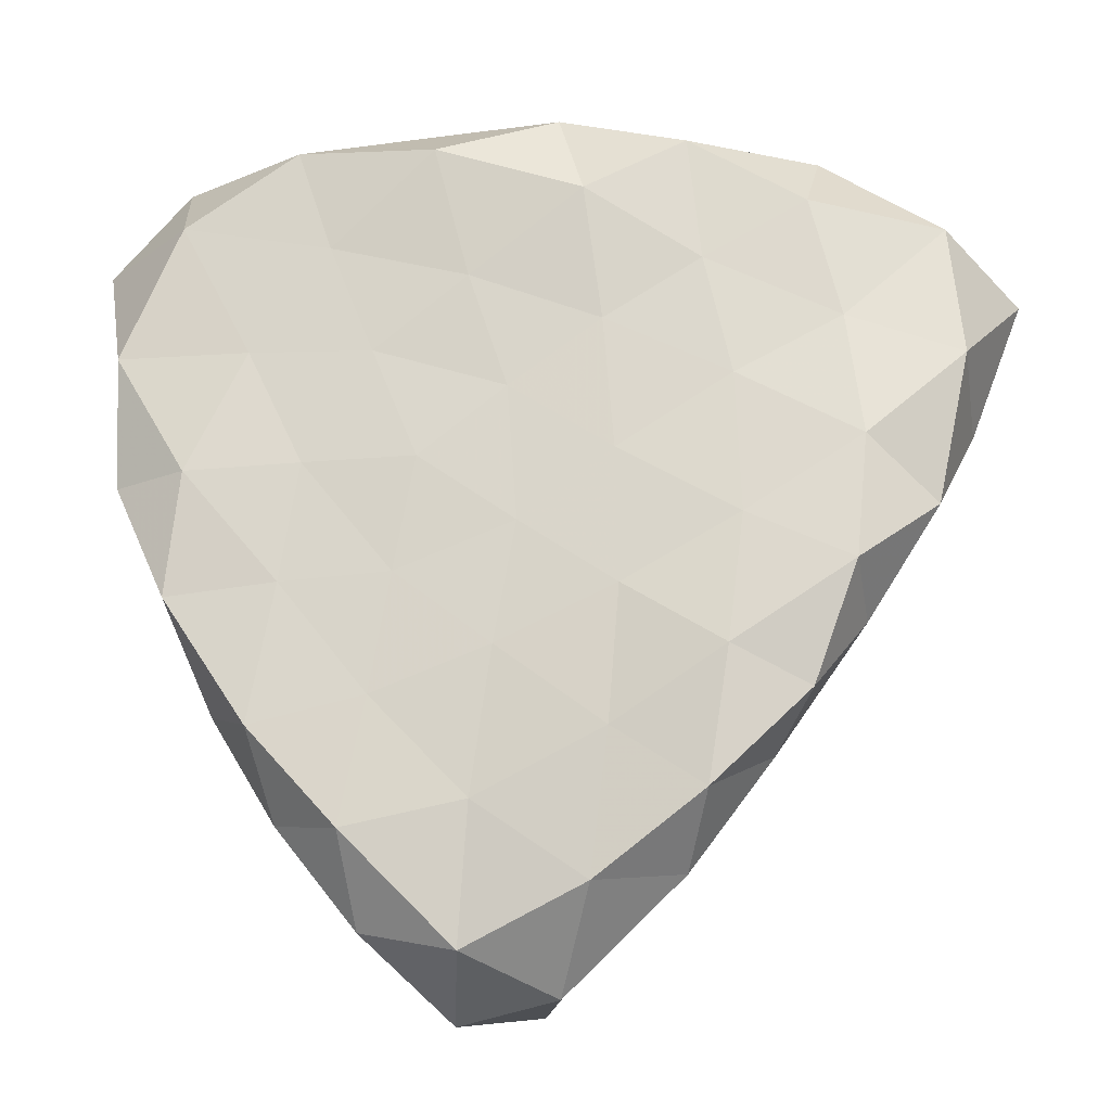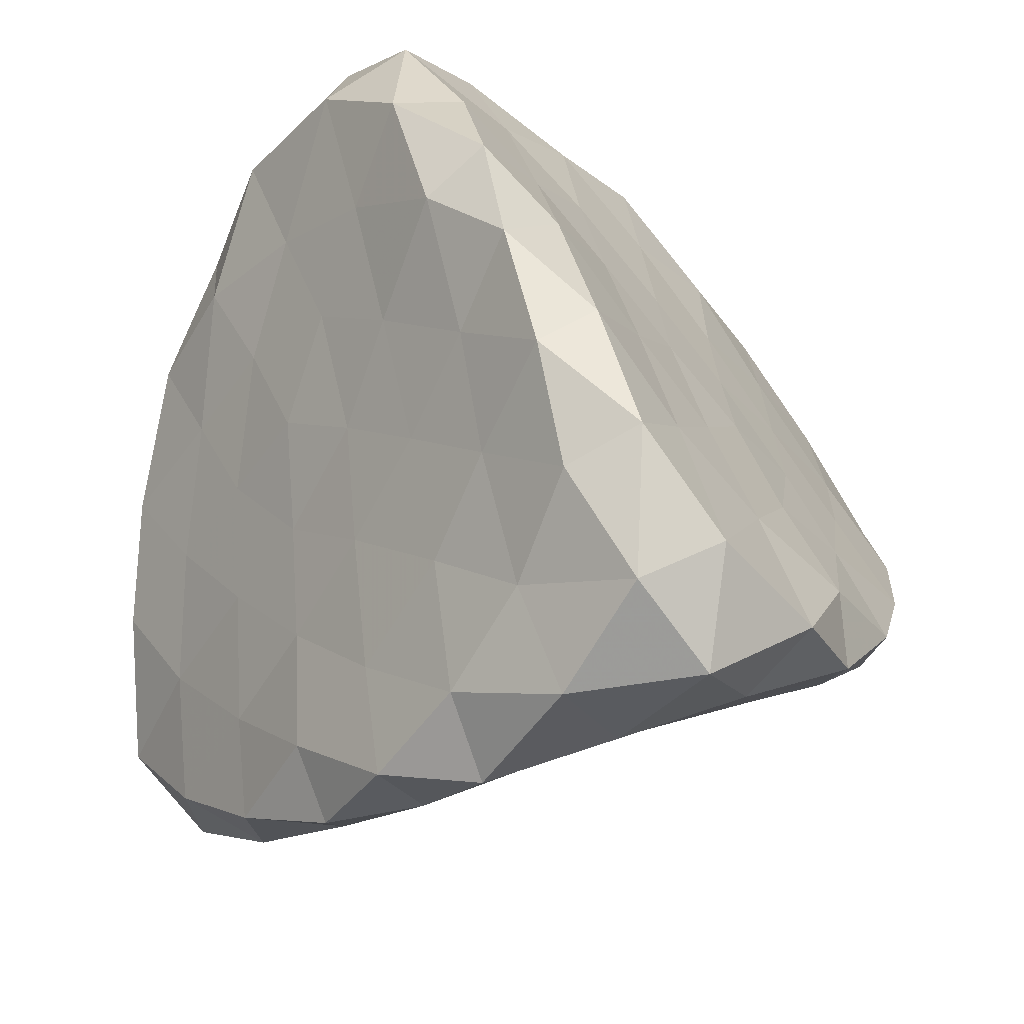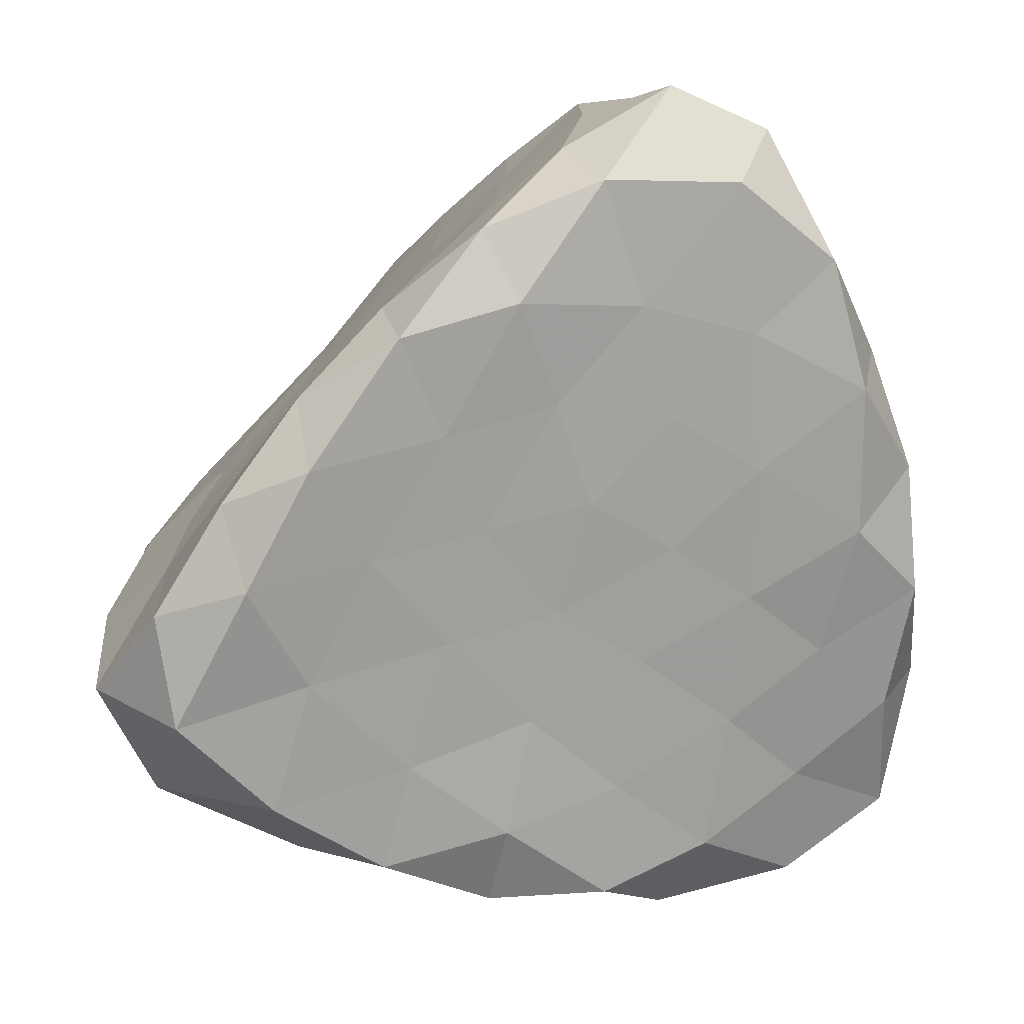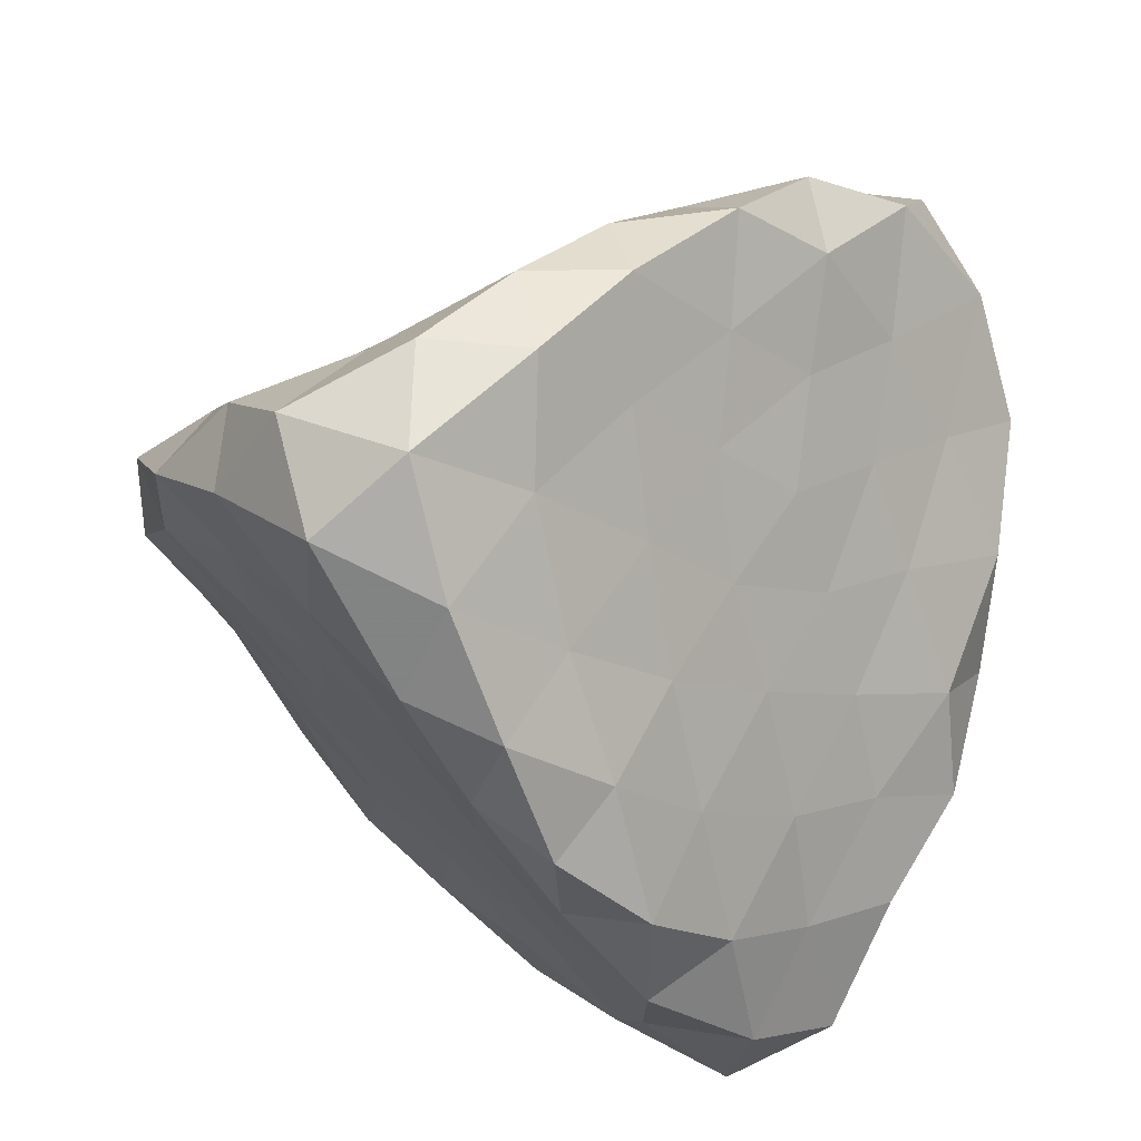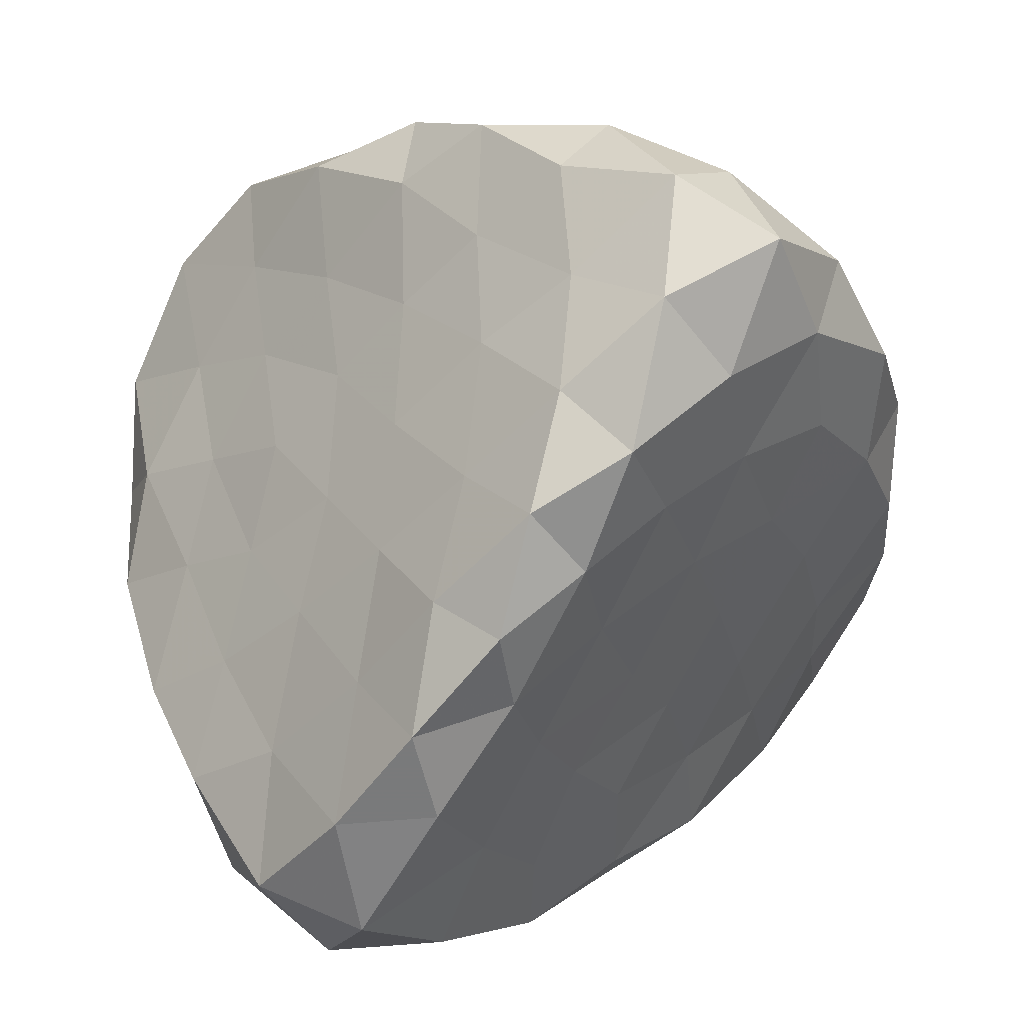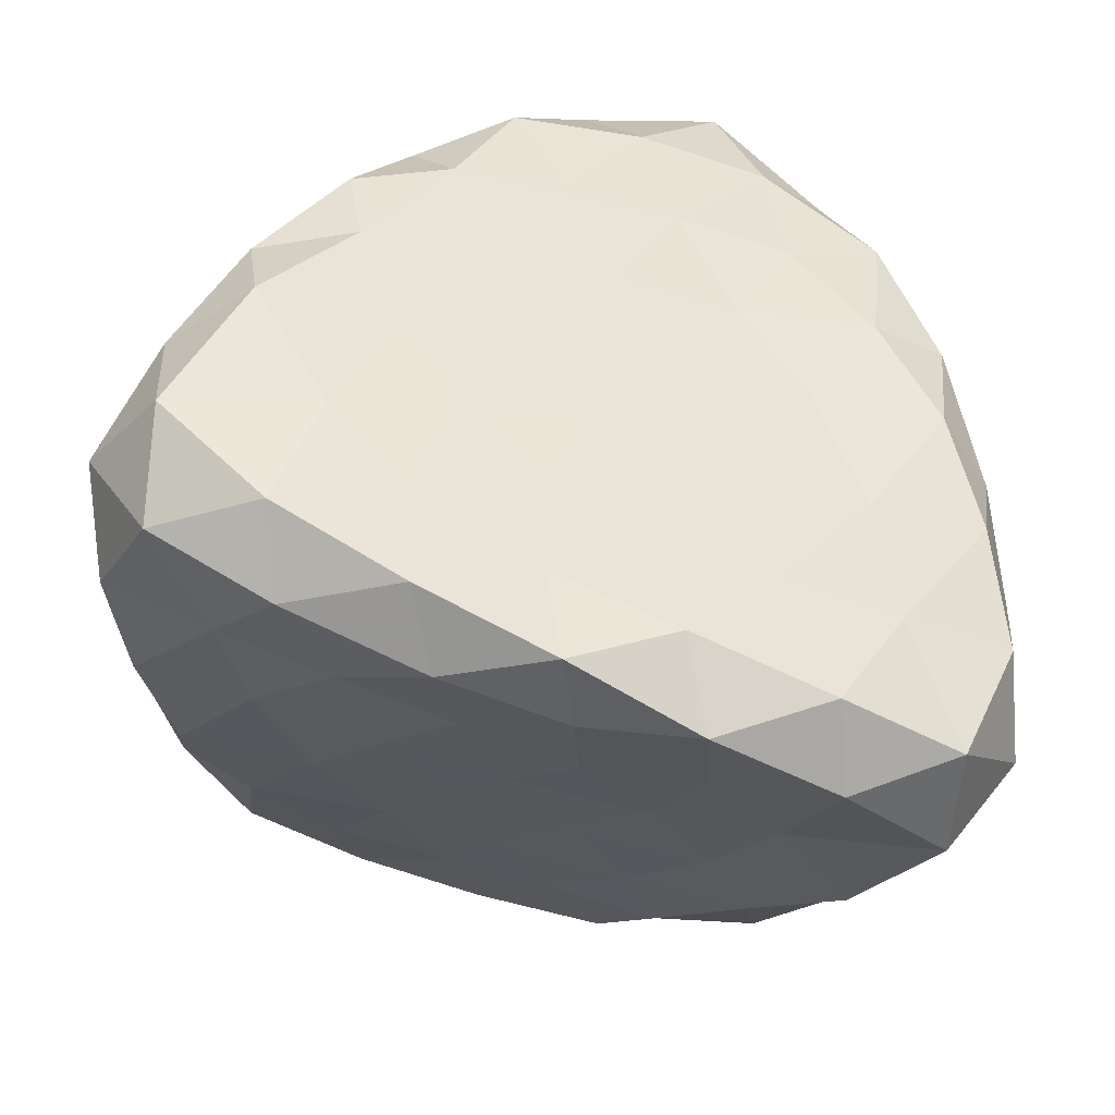
<metadata>
{"format":"obj","ext":"obj","renderer":"f3d","projection":"perspective","resolution":1024,"background":"white","views":[{"elev":15.5,"azim":145.4,"up":"+Y"},{"elev":51.0,"azim":23.6,"up":"+Y"},{"elev":-20.8,"azim":107.5,"up":"+Z"},{"elev":-51.0,"azim":72.8,"up":"+Z"},{"elev":-76.9,"azim":-165.5,"up":"+Z"},{"elev":-77.6,"azim":25.6,"up":"+Y"}]}
</metadata>
<code>
v 4.815 -2.39 -7.98
v 6.804 -3.698 -6.736
v 4.493 -3.997 -6.245
v 2.787 -2.005 -6.503
v 3.885 -0.1443 -6.709
v 5.963 -1.415 -6.023
v 4.963 -3.892 -4.793
v 2.638 -3.74 -4.318
v 3.457 -1.484 -5.024
v 5.533 -0.1576 -4.341
v 6.651 -1.953 -4.544
v 4.62 -2.395 -3.062
v 5.993 -3.278 -7.675
v 4.804 -3.238 -7.241
v 5.701 -4.419 -6.856
v 5.407 -1.95 -7.098
v 6.552 -2.521 -6.458
v 3.778 -2.051 -7.363
v 3.624 -3.013 -6.323
v 4.178 -1.226 -7.584
v 2.822 -0.7713 -7.264
v 4.971 -0.733 -6.33
v 6.922 -1.537 -5.184
v 7.026 -2.793 -5.633
v 5.897 -3.914 -5.798
v 4.756 -4.764 -5.499
v 3.559 -3.999 -5.254
v 2.417 -2.852 -5.418
v 2.506 -1.593 -5.867
v 3.502 -0.5158 -5.975
v 4.678 0.2061 -5.499
v 5.912 -0.4425 -5.078
v 5.825 -2.945 -4.72
v 3.744 -4.414 -4.198
v 2.879 -2.572 -4.591
v 4.445 -0.8293 -4.708
v 6.608 -0.7356 -3.788
v 5.66 -2.019 -3.678
v 4.635 -3.208 -3.8
v 3.442 -3.302 -3.372
v 4.021 -1.994 -3.943
v 5.253 -1.238 -3.457
v 6.138 -0.2855 -3.896
v 6.721 -1.353 -4.152
v 5.454 -0.7118 -3.905
v 4.945 -1.783 -3.129
v 6.161 -1.931 -4.093
v 5.15 -2.182 -3.274
v 5.918 -0.8568 -3.439
v 5.557 -1.586 -3.196
v 6.171 -1.384 -3.631
v 3.944 -1.153 -4.881
v 4.972 -0.5038 -4.524
v 3.743 -1.754 -4.486
v 4.297 -2.201 -3.364
v 4.253 -1.4 -4.314
v 4.618 -1.633 -3.671
v 4.87 -1.02 -4.095
v 2.549 -3.159 -4.362
v 3.174 -2.017 -4.818
v 2.869 -3.676 -3.727
v 4.013 -2.842 -3.147
v 3.11 -2.996 -3.982
v 3.74 -2.619 -3.639
v 3.441 -2.309 -4.26
v 4.372 -4.143 -4.503
v 3.095 -4.287 -4.09
v 4.764 -3.559 -4.294
v 4.586 -2.827 -3.321
v 4.153 -3.798 -3.957
v 4.014 -3.356 -3.307
v 3.396 -4.002 -3.562
v 5.39 -3.422 -4.768
v 6.252 -2.456 -4.647
v 5.749 -2.481 -4.195
v 5.147 -2.621 -3.719
v 5.237 -3.068 -4.262
v 5.937 -0.9311 -5.546
v 5.852 0.02145 -4.649
v 6.422 -1.477 -5.594
v 7.123 -1.693 -4.798
v 6.428 -0.9691 -5.059
v 6.949 -1.039 -4.515
v 6.45 -0.3786 -4.386
v 3.564 -0.01983 -6.406
v 3.478 -1.008 -5.504
v 4.273 0.1411 -6.135
v 5.131 0.09073 -4.908
v 4.066 -0.04961 -5.792
v 4.585 -0.2734 -5.103
v 3.985 -0.6545 -5.329
v 2.531 -2.407 -5.959
v 2.479 -3.306 -4.87
v 2.311 -1.746 -6.252
v 3.001 -1.539 -5.456
v 2.241 -2.196 -5.619
v 2.709 -2.091 -5.214
v 2.35 -2.74 -4.945
v 4.632 -4.539 -5.891
v 4.835 -4.353 -5.146
v 4.031 -4.035 -5.741
v 3.09 -3.897 -4.773
v 4.115 -4.6 -5.342
v 3.553 -4.484 -4.691
v 4.234 -4.639 -4.848
v 6.965 -3.253 -6.183
v 6.909 -2.349 -5.089
v 5.43 -3.918 -5.301
v 6.358 -3.844 -6.282
v 6.45 -3.364 -5.767
v 5.878 -3.422 -5.249
v 6.417 -2.854 -5.174
v 4.446 -0.4293 -6.516
v 5.472 -1.07 -6.161
v 4.823 -0.08859 -5.938
v 5.341 0.07753 -5.256
v 5.425 -0.545 -5.716
v 2.713 -1.397 -6.896
v 3.286 -0.3051 -7.158
v 2.479 -1.088 -6.536
v 2.993 -1.029 -5.994
v 2.972 -0.4226 -6.669
v 4.062 -3.505 -6.272
v 3.191 -2.513 -6.398
v 3.577 -3.506 -5.798
v 3 -3.429 -5.286
v 3.03 -2.919 -5.874
v 5.078 -4.204 -6.541
v 6.349 -4.259 -6.966
v 5.898 -4.44 -6.365
v 5.347 -4.45 -5.704
v 5.223 -4.686 -6.201
v 6.251 -1.959 -6.23
v 6.888 -3.113 -6.689
v 6.72 -2.035 -5.836
v 7.194 -2.14 -5.431
v 7.087 -2.687 -6.105
v 3.973 -0.6965 -7.14
v 4.487 -1.775 -7.911
v 5.68 -1.694 -6.557
v 5.134 -2.175 -7.678
v 4.812 -1.6 -7.368
v 5.17 -1.337 -6.725
v 4.557 -0.9708 -6.944
v 3.277 -1.974 -6.951
v 4.286 -2.197 -7.766
v 3.878 -1.6 -7.846
v 3.513 -0.8712 -7.608
v 3.264 -1.416 -7.415
v 4.68 -3.618 -6.745
v 4.85 -2.838 -7.721
v 4.292 -2.653 -7.322
v 3.693 -2.53 -6.847
v 4.207 -3.124 -6.777
v 5.42 -2.827 -7.899
v 6.569 -3.644 -7.324
v 5.691 -2.586 -7.405
v 5.988 -2.261 -6.785
v 6.324 -2.957 -7.066
v 5.422 -3.357 -7.738
v 5.287 -3.823 -7.088
v 6.043 -3.989 -7.49
f 160 162 161
f 157 158 159
f 152 154 153
f 147 149 148
f 142 144 143
f 135 136 137
f 130 131 132
f 125 126 127
f 120 121 122
f 115 116 117
f 110 112 111
f 103 105 104
f 96 98 97
f 89 91 90
f 82 84 83
f 75 76 77
f 70 71 72
f 63 64 65
f 56 57 58
f 49 50 51
f 45 49 43
f 48 50 46
f 44 51 47
f 54 56 52
f 46 57 55
f 53 58 45
f 61 63 59
f 55 64 62
f 60 65 54
f 68 70 66
f 62 71 69
f 67 72 61
f 47 75 74
f 69 76 48
f 73 77 68
f 80 78 82
f 44 81 83
f 79 43 84
f 87 85 89
f 53 88 90
f 86 52 91
f 94 92 96
f 60 95 97
f 93 59 98
f 101 99 103
f 67 102 104
f 100 66 105
f 109 106 110
f 73 108 111
f 107 74 112
f 87 115 113
f 79 116 88
f 114 117 78
f 94 120 118
f 86 121 95
f 119 122 85
f 101 125 123
f 93 126 102
f 124 127 92
f 109 130 129
f 100 131 108
f 128 132 99
f 80 135 133
f 107 136 81
f 134 137 106
f 141 139 142
f 114 140 143
f 138 113 144
f 139 146 147
f 119 138 148
f 145 118 149
f 146 151 152
f 124 145 153
f 150 123 154
f 141 157 155
f 133 158 140
f 156 159 134
f 151 155 160
f 128 150 161
f 156 129 162
f 13 156 162
f 15 162 129
f 2 129 156
f 15 128 161
f 14 161 150
f 3 150 128
f 14 151 160
f 13 160 155
f 1 155 151
f 13 159 156
f 17 134 159
f 2 156 134
f 17 158 133
f 16 140 158
f 6 133 140
f 16 157 141
f 13 155 157
f 1 141 155
f 14 150 154
f 19 154 123
f 3 123 150
f 19 124 153
f 18 153 145
f 4 145 124
f 18 146 152
f 14 152 151
f 1 151 146
f 18 145 149
f 21 149 118
f 4 118 145
f 21 119 148
f 20 148 138
f 5 138 119
f 20 139 147
f 18 147 146
f 1 146 139
f 20 138 144
f 22 144 113
f 5 113 138
f 22 114 143
f 16 143 140
f 6 140 114
f 16 141 142
f 20 142 139
f 1 139 141
f 17 137 134
f 24 106 137
f 2 134 106
f 24 136 107
f 23 81 136
f 11 107 81
f 23 135 80
f 17 133 135
f 6 80 133
f 15 132 128
f 26 99 132
f 3 128 99
f 26 131 100
f 25 108 131
f 7 100 108
f 25 130 109
f 15 129 130
f 2 109 129
f 19 127 124
f 28 92 127
f 4 124 92
f 28 126 93
f 27 102 126
f 8 93 102
f 27 125 101
f 19 123 125
f 3 101 123
f 21 122 119
f 30 85 122
f 5 119 85
f 30 121 86
f 29 95 121
f 9 86 95
f 29 120 94
f 21 118 120
f 4 94 118
f 22 117 114
f 32 78 117
f 6 114 78
f 32 116 79
f 31 88 116
f 10 79 88
f 31 115 87
f 22 113 115
f 5 87 113
f 24 107 112
f 33 112 74
f 11 74 107
f 33 73 111
f 25 111 108
f 7 108 73
f 25 109 110
f 24 110 106
f 2 106 109
f 26 100 105
f 34 105 66
f 7 66 100
f 34 67 104
f 27 104 102
f 8 102 67
f 27 101 103
f 26 103 99
f 3 99 101
f 28 93 98
f 35 98 59
f 8 59 93
f 35 60 97
f 29 97 95
f 9 95 60
f 29 94 96
f 28 96 92
f 4 92 94
f 30 86 91
f 36 91 52
f 9 52 86
f 36 53 90
f 31 90 88
f 10 88 53
f 31 87 89
f 30 89 85
f 5 85 87
f 32 79 84
f 37 84 43
f 10 43 79
f 37 44 83
f 23 83 81
f 11 81 44
f 23 80 82
f 32 82 78
f 6 78 80
f 33 77 73
f 39 68 77
f 7 73 68
f 39 76 69
f 38 48 76
f 12 69 48
f 38 75 47
f 33 74 75
f 11 47 74
f 34 72 67
f 40 61 72
f 8 67 61
f 40 71 62
f 39 69 71
f 12 62 69
f 39 70 68
f 34 66 70
f 7 68 66
f 35 65 60
f 41 54 65
f 9 60 54
f 41 64 55
f 40 62 64
f 12 55 62
f 40 63 61
f 35 59 63
f 8 61 59
f 36 58 53
f 42 45 58
f 10 53 45
f 42 57 46
f 41 55 57
f 12 46 55
f 41 56 54
f 36 52 56
f 9 54 52
f 37 51 44
f 38 47 51
f 11 44 47
f 38 50 48
f 42 46 50
f 12 48 46
f 42 49 45
f 37 43 49
f 10 45 43
f 42 50 49
f 38 51 50
f 37 49 51
f 41 57 56
f 42 58 57
f 36 56 58
f 40 64 63
f 41 65 64
f 35 63 65
f 39 71 70
f 40 72 71
f 34 70 72
f 38 76 75
f 39 77 76
f 33 75 77
f 23 82 83
f 37 83 84
f 32 84 82
f 31 89 90
f 36 90 91
f 30 91 89
f 29 96 97
f 35 97 98
f 28 98 96
f 27 103 104
f 34 104 105
f 26 105 103
f 25 110 111
f 33 111 112
f 24 112 110
f 31 116 115
f 32 117 116
f 22 115 117
f 29 121 120
f 30 122 121
f 21 120 122
f 27 126 125
f 28 127 126
f 19 125 127
f 25 131 130
f 26 132 131
f 15 130 132
f 23 136 135
f 24 137 136
f 17 135 137
f 16 142 143
f 22 143 144
f 20 144 142
f 20 147 148
f 21 148 149
f 18 149 147
f 18 152 153
f 19 153 154
f 14 154 152
f 16 158 157
f 17 159 158
f 13 157 159
f 14 160 161
f 15 161 162
f 13 162 160

</code>
